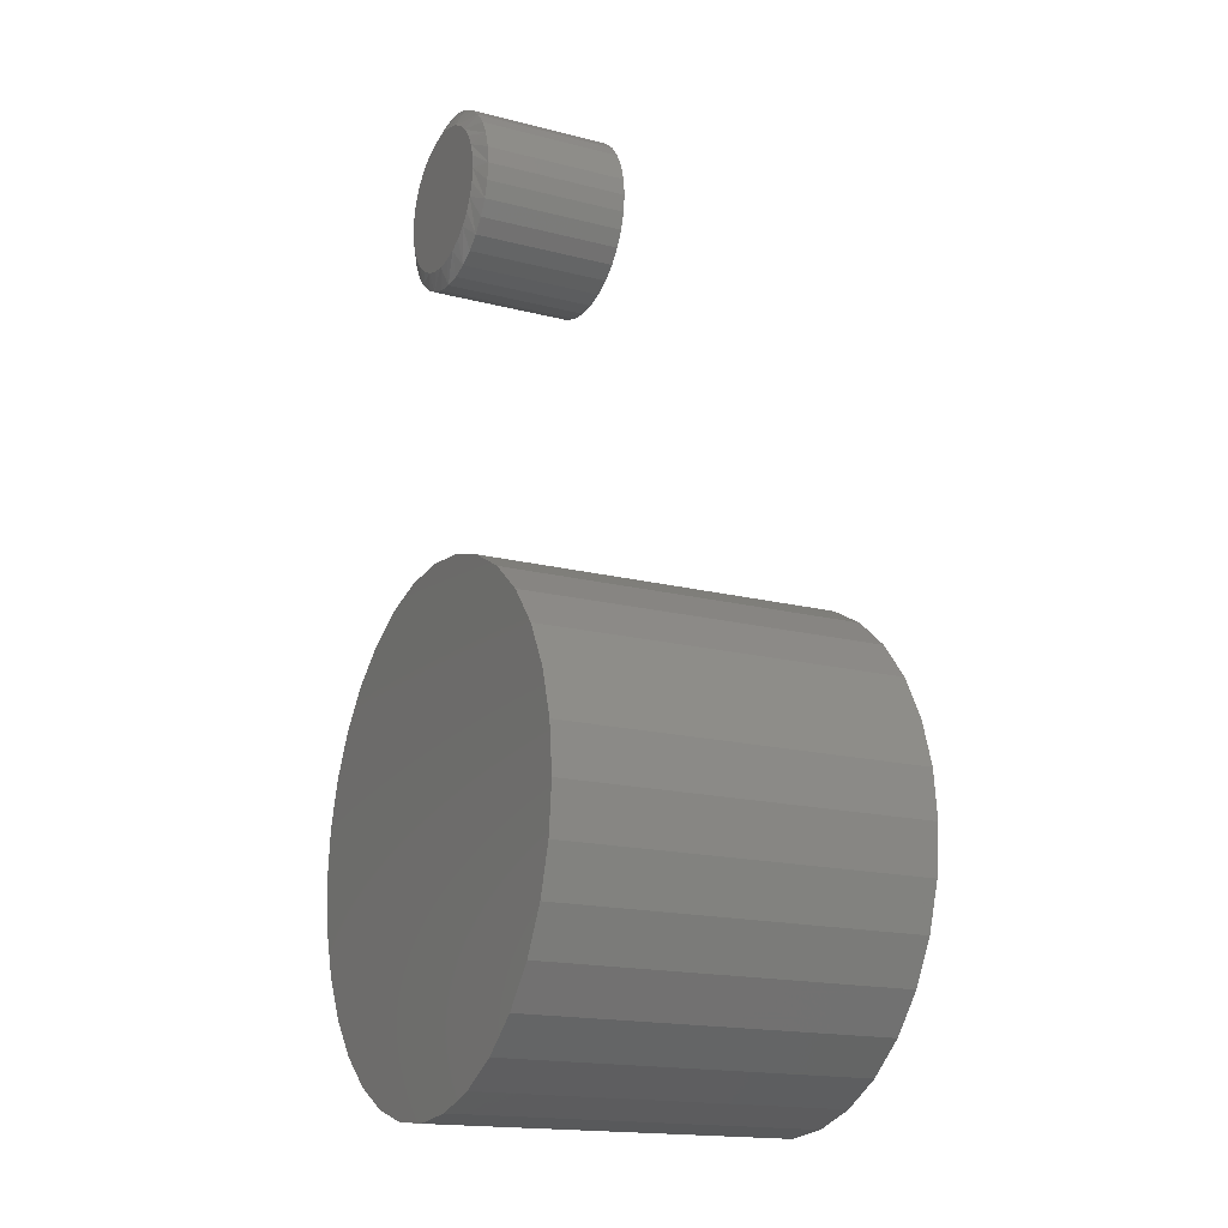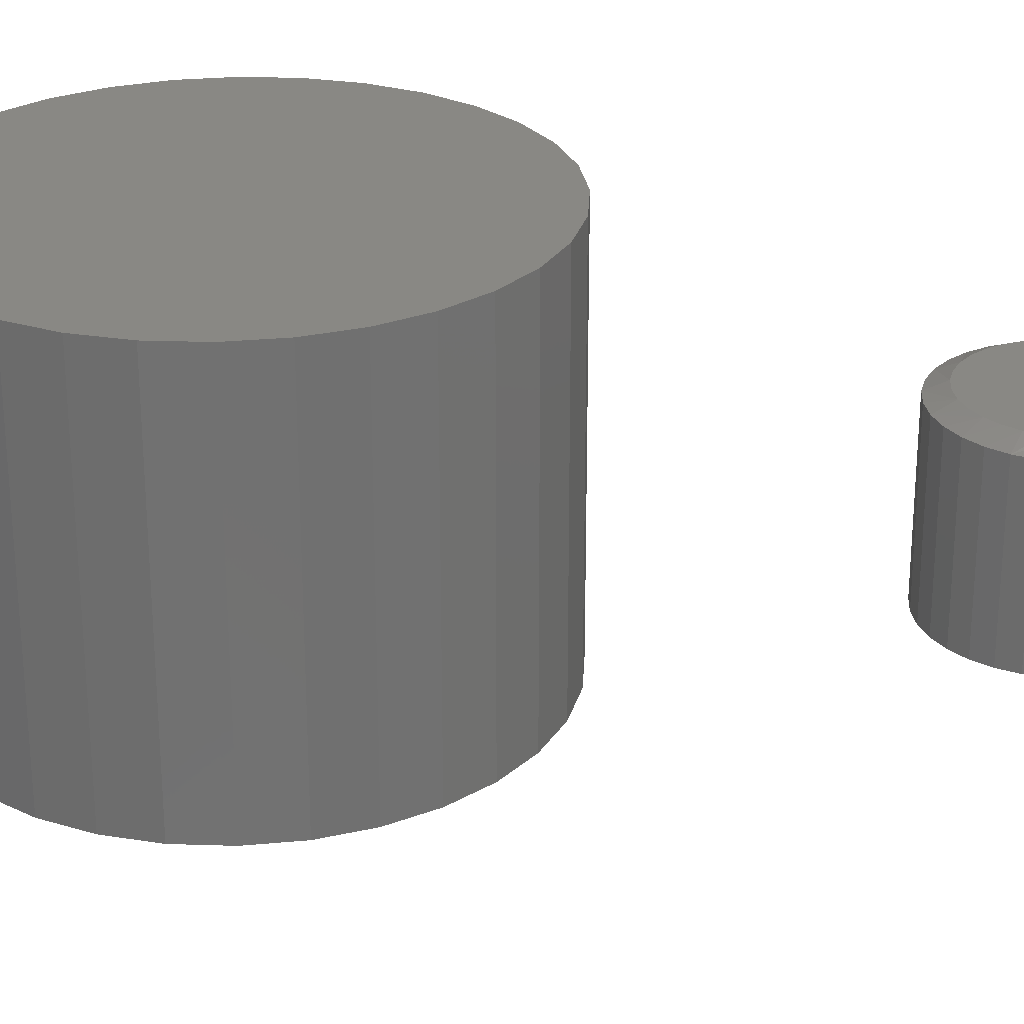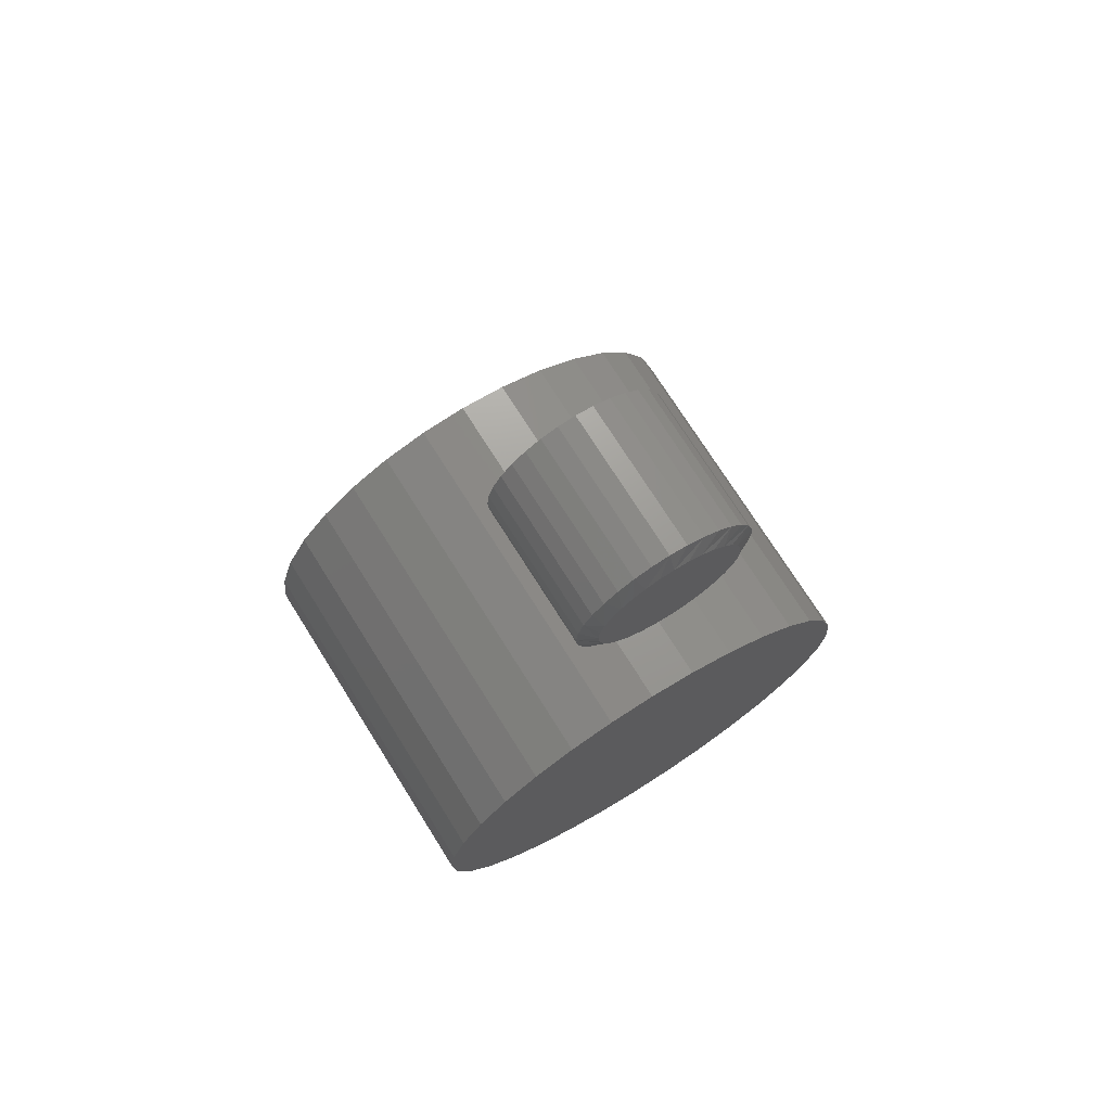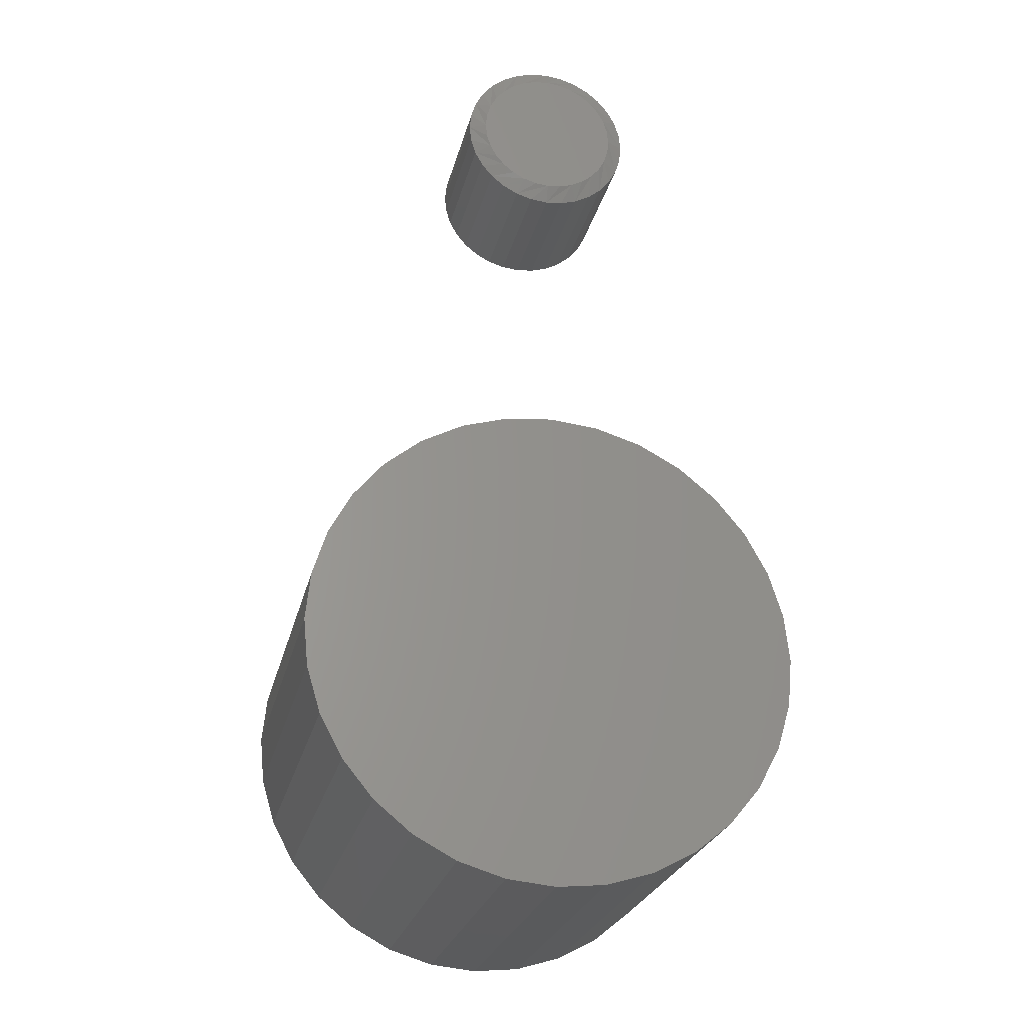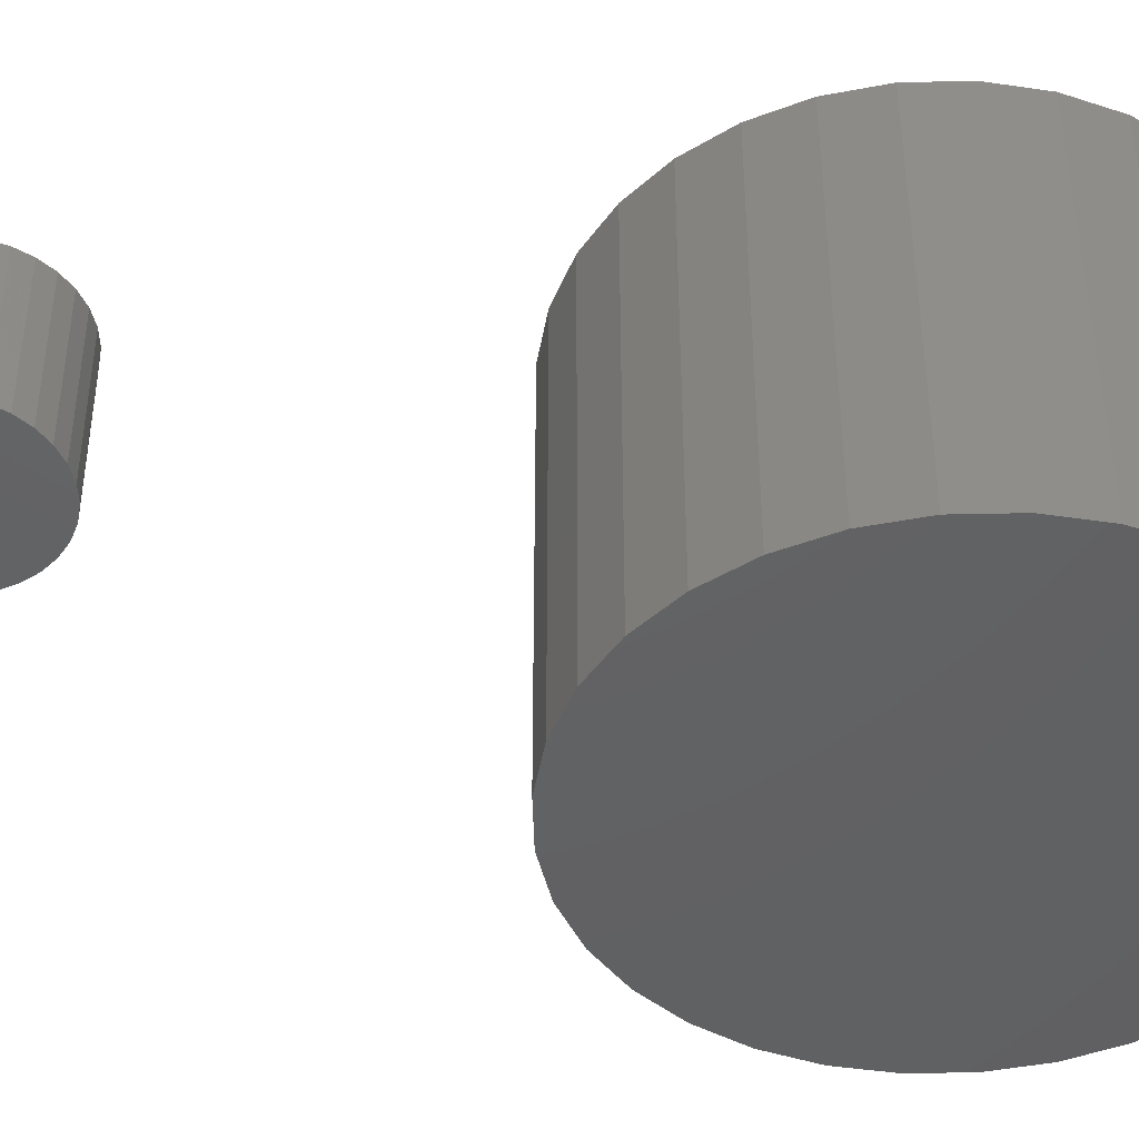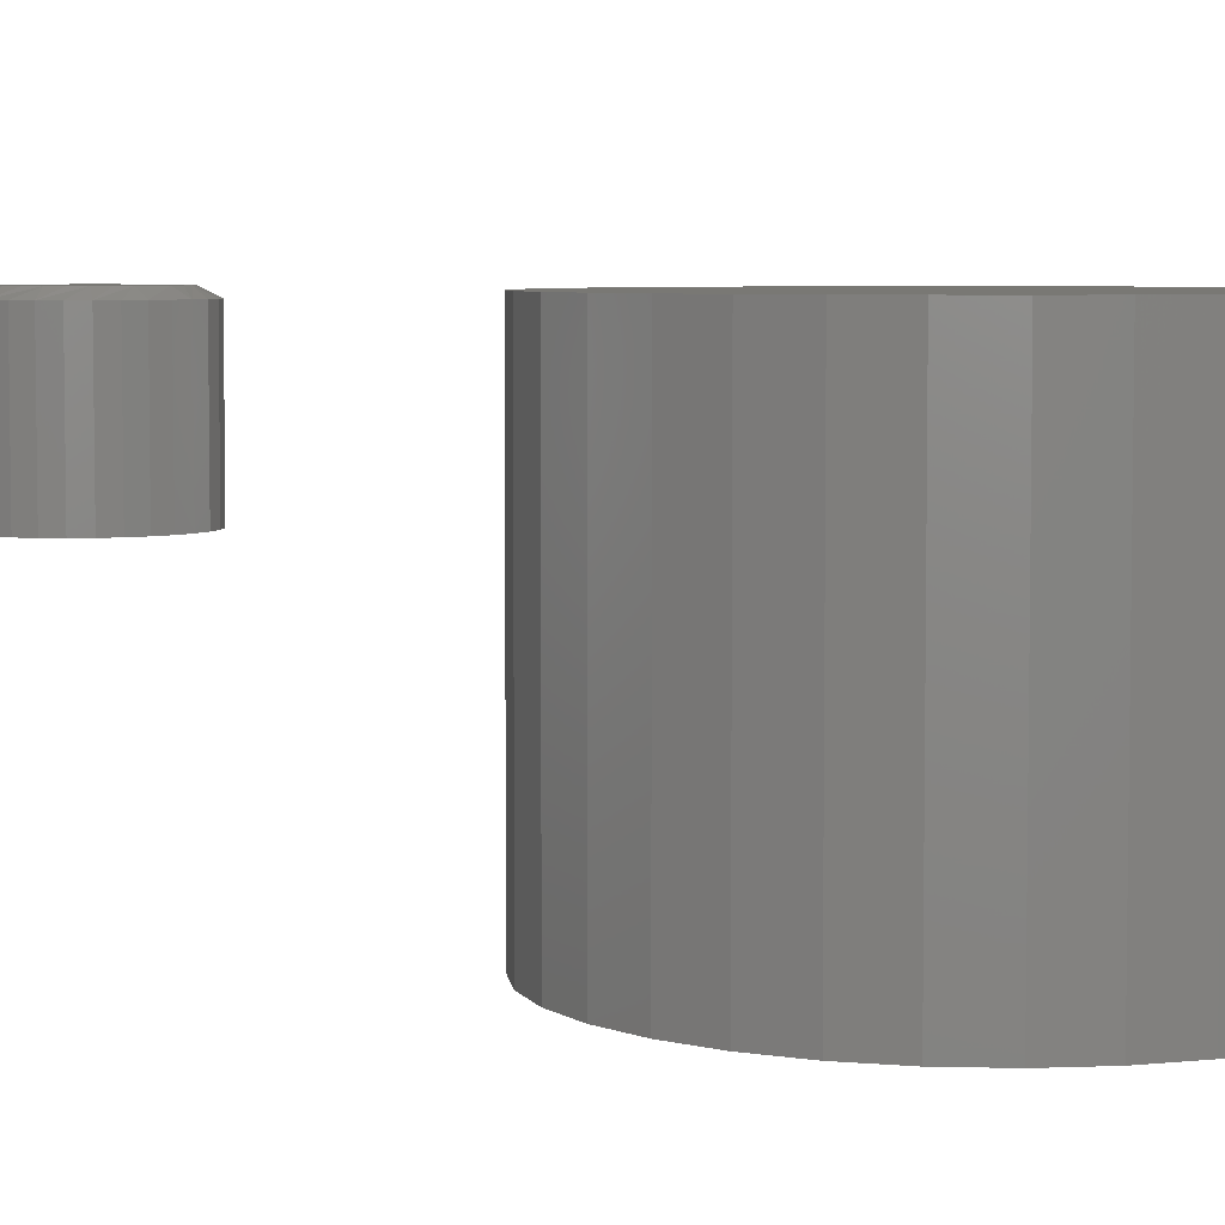
<metadata>
{"format":"stl","ext":"stl","renderer":"f3d","projection":"perspective","resolution":1024,"background":"white","views":[{"elev":-17.0,"azim":-117.3,"up":"+Z"},{"elev":26.7,"azim":-59.0,"up":"+Y"},{"elev":72.6,"azim":147.9,"up":"+Z"},{"elev":-25.7,"azim":166.9,"up":"+Z"},{"elev":-44.2,"azim":85.8,"up":"+Y"},{"elev":5.3,"azim":122.6,"up":"+Y"}]}
</metadata>
<code>
# stl→obj: 160 verts, 312 faces
v -0.04507 -0.3438 0.2287
v 0.04589 -0.3438 0.2287
v 0.0004112 -0.3438 0.2331
v -0.08881 -0.3438 0.2154
v 0.08963 -0.3438 0.2154
v 0.08963 -0.3438 -0.2154
v -0.04507 -0.3438 -0.2287
v 0.04589 -0.3438 -0.2287
v 0.0004112 -0.3438 -0.2331
v 0.1299 -0.3438 0.1938
v -0.1291 -0.3438 0.1938
v 0.1653 -0.3438 0.1649
v -0.1644 -0.3438 0.1649
v 0.1943 -0.3438 0.1295
v -0.1934 -0.3438 0.1295
v 0.2158 -0.3438 0.08922
v -0.215 -0.3438 0.08922
v 0.2291 -0.3438 0.04548
v -0.2283 -0.3438 0.04548
v 0.2336 -0.3438 -3.965e-17
v -0.2327 -0.3438 1.745e-17
v 0.2291 -0.3438 -0.04548
v -0.2283 -0.3438 -0.04548
v 0.2158 -0.3438 -0.08922
v -0.215 -0.3438 -0.08922
v 0.1943 -0.3438 -0.1295
v -0.1934 -0.3438 -0.1295
v 0.1653 -0.3438 -0.1649
v -0.1644 -0.3438 -0.1649
v 0.1299 -0.3438 -0.1938
v -0.1291 -0.3438 -0.1938
v -0.08881 -0.3438 -0.2154
v 0.0004112 2.776e-17 0.2331
v 0.04589 3.028e-17 0.2287
v -0.04507 2.523e-17 0.2287
v -0.08881 2.28e-17 0.2154
v 0.08963 3.271e-17 0.2154
v 0.04589 3.028e-17 -0.2287
v -0.04507 2.523e-17 -0.2287
v 0.08963 3.271e-17 -0.2154
v 0.0004112 2.776e-17 -0.2331
v -0.08881 2.28e-17 -0.2154
v -0.1291 2.057e-17 -0.1938
v 0.1299 3.495e-17 -0.1938
v -0.1644 1.86e-17 -0.1649
v 0.1653 3.691e-17 -0.1649
v -0.1934 1.699e-17 -0.1295
v 0.1943 3.852e-17 -0.1295
v -0.215 1.58e-17 -0.08922
v 0.2158 3.971e-17 -0.08922
v -0.2283 1.506e-17 -0.04548
v 0.2291 4.045e-17 -0.04548
v -0.2327 1.481e-17 1.745e-17
v 0.2336 4.07e-17 -3.965e-17
v -0.2283 1.506e-17 0.04548
v 0.2291 4.045e-17 0.04548
v -0.215 1.58e-17 0.08922
v 0.2158 3.971e-17 0.08922
v -0.1934 1.699e-17 0.1295
v 0.1943 3.852e-17 0.1295
v -0.1644 1.86e-17 0.1649
v 0.1653 3.691e-17 0.1649
v -0.1291 2.057e-17 0.1938
v 0.1299 3.495e-17 0.1938
v 0.001891 1.036e-16 0.6434
v 0.0149 1.05e-16 0.6421
v -0.01112 1.021e-16 0.6421
v -0.02363 1.005e-16 0.6383
v 0.02741 1.061e-16 0.6383
v -0.03516 9.884e-17 0.6322
v 0.03894 1.071e-16 0.6322
v -0.04527 9.726e-17 0.6239
v 0.04905 1.077e-16 0.6239
v -0.05356 9.578e-17 0.6138
v 0.05735 1.081e-16 0.6138
v 0.04905 1.025e-16 0.5296
v -0.04527 9.203e-17 0.5296
v 0.05735 1.04e-16 0.5397
v -0.03516 9.269e-17 0.5213
v 0.03894 1.009e-16 0.5213
v -0.02363 9.362e-17 0.5151
v 0.02741 9.929e-17 0.5151
v -0.01112 9.48e-17 0.5113
v 0.0149 9.769e-17 0.5113
v 0.001891 9.618e-17 0.51
v -0.05356 9.167e-17 0.5397
v -0.05973 9.162e-17 0.5512
v 0.06351 1.053e-16 0.5512
v -0.06352 9.189e-17 0.5637
v 0.0673 1.064e-16 0.5637
v -0.0648 9.247e-17 0.5767
v 0.06859 1.073e-16 0.5767
v -0.06352 9.334e-17 0.5897
v 0.0673 1.079e-16 0.5897
v -0.05973 9.445e-17 0.6022
v 0.06351 1.081e-16 0.6022
v 0.08421 -0.007812 0.5767
v 0.08421 -0.1406 0.5767
v 0.08263 -0.007812 0.5607
v 0.08263 -0.1406 0.5607
v 0.07794 -0.007812 0.5452
v 0.07794 -0.1406 0.5452
v 0.07034 -0.007812 0.531
v 0.07034 -0.1406 0.531
v 0.0601 -0.007812 0.5185
v 0.0601 -0.1406 0.5185
v 0.04763 -0.007812 0.5083
v 0.04763 -0.1406 0.5083
v 0.03339 -0.007812 0.5007
v 0.03339 -0.1406 0.5007
v 0.01795 -0.007812 0.496
v 0.01795 -0.1406 0.496
v 0.001891 -0.007812 0.4944
v 0.001891 -0.1406 0.4944
v -0.01417 -0.007812 0.496
v -0.01417 -0.1406 0.496
v -0.02961 -0.007812 0.5007
v -0.02961 -0.1406 0.5007
v -0.04384 -0.007812 0.5083
v -0.04384 -0.1406 0.5083
v -0.05632 -0.007812 0.5185
v -0.05632 -0.1406 0.5185
v -0.06655 -0.007812 0.531
v -0.06655 -0.1406 0.531
v -0.07416 -0.007812 0.5452
v -0.07416 -0.1406 0.5452
v -0.07885 -0.007812 0.5607
v -0.07885 -0.1406 0.5607
v -0.08043 -0.007812 0.5767
v -0.08043 -0.1406 0.5767
v -0.07885 -0.007812 0.5928
v -0.07885 -0.1406 0.5928
v -0.07416 -0.007812 0.6082
v -0.07416 -0.1406 0.6082
v -0.06655 -0.007812 0.6225
v -0.06655 -0.1406 0.6225
v -0.05632 -0.007812 0.6349
v -0.05632 -0.1406 0.6349
v -0.04384 -0.007812 0.6452
v -0.04384 -0.1406 0.6452
v -0.02961 -0.007812 0.6528
v -0.02961 -0.1406 0.6528
v -0.01417 -0.007812 0.6575
v -0.01417 -0.1406 0.6575
v 0.001891 -0.007812 0.659
v 0.001891 -0.1406 0.659
v 0.01795 -0.007812 0.6575
v 0.01795 -0.1406 0.6575
v 0.03339 -0.007812 0.6528
v 0.03339 -0.1406 0.6528
v 0.04763 -0.007812 0.6452
v 0.04763 -0.1406 0.6452
v 0.0601 -0.007812 0.6349
v 0.0601 -0.1406 0.6349
v 0.07034 -0.007812 0.6225
v 0.07034 -0.1406 0.6225
v 0.07794 -0.007812 0.6082
v 0.07794 -0.1406 0.6082
v 0.08263 -0.007812 0.5928
v 0.08263 -0.1406 0.5928
f 1 2 3
f 2 1 4
f 2 4 5
f 6 7 8
f 8 7 9
f 5 4 10
f 10 4 11
f 10 11 12
f 12 11 13
f 12 13 14
f 14 13 15
f 14 15 16
f 16 15 17
f 16 17 18
f 18 17 19
f 18 19 20
f 20 19 21
f 20 21 22
f 22 21 23
f 22 23 24
f 24 23 25
f 24 25 26
f 26 25 27
f 26 27 28
f 28 27 29
f 28 29 30
f 30 29 31
f 30 31 6
f 6 31 32
f 6 32 7
f 33 34 35
f 36 35 34
f 37 36 34
f 38 39 40
f 41 39 38
f 39 42 40
f 40 42 43
f 40 43 44
f 44 43 45
f 44 45 46
f 46 45 47
f 46 47 48
f 48 47 49
f 48 49 50
f 50 49 51
f 50 51 52
f 52 51 53
f 52 53 54
f 54 53 55
f 54 55 56
f 56 55 57
f 56 57 58
f 58 57 59
f 58 59 60
f 60 59 61
f 60 61 62
f 62 61 63
f 62 63 64
f 64 63 36
f 64 36 37
f 54 20 52
f 52 20 22
f 52 22 50
f 50 22 24
f 50 24 48
f 48 24 26
f 48 26 46
f 46 26 28
f 46 28 44
f 44 28 30
f 44 30 40
f 40 30 6
f 40 6 38
f 38 6 8
f 38 8 41
f 41 8 9
f 41 9 39
f 39 9 7
f 39 7 42
f 42 7 32
f 42 32 43
f 43 32 31
f 43 31 45
f 45 31 29
f 45 29 47
f 47 29 27
f 47 27 49
f 49 27 25
f 49 25 51
f 51 25 23
f 51 23 53
f 53 23 21
f 53 21 55
f 55 21 19
f 55 19 57
f 57 19 17
f 57 17 59
f 59 17 15
f 59 15 61
f 61 15 13
f 61 13 63
f 63 13 11
f 63 11 36
f 36 11 4
f 36 4 35
f 35 4 1
f 35 1 33
f 33 1 3
f 33 3 34
f 34 3 2
f 34 2 37
f 37 2 5
f 37 5 64
f 64 5 10
f 64 10 62
f 62 10 12
f 62 12 60
f 60 12 14
f 60 14 58
f 58 14 16
f 58 16 56
f 56 16 18
f 56 18 54
f 54 18 20
f 65 66 67
f 68 67 66
f 69 68 66
f 70 68 69
f 71 70 69
f 72 70 71
f 73 72 71
f 74 72 73
f 75 74 73
f 76 77 78
f 79 77 76
f 80 79 76
f 81 79 80
f 82 81 80
f 83 81 82
f 84 83 82
f 85 83 84
f 77 86 78
f 78 86 87
f 78 87 88
f 88 87 89
f 88 89 90
f 90 89 91
f 90 91 92
f 92 91 93
f 92 93 94
f 94 93 95
f 94 95 96
f 96 95 74
f 96 74 75
f 97 98 99
f 99 98 100
f 99 100 101
f 101 100 102
f 101 102 103
f 103 102 104
f 103 104 105
f 105 104 106
f 105 106 107
f 107 106 108
f 107 108 109
f 109 108 110
f 109 110 111
f 111 110 112
f 111 112 113
f 113 112 114
f 113 114 115
f 115 114 116
f 115 116 117
f 117 116 118
f 117 118 119
f 119 118 120
f 119 120 121
f 121 120 122
f 121 122 123
f 123 122 124
f 123 124 125
f 125 124 126
f 125 126 127
f 127 126 128
f 127 128 129
f 129 128 130
f 129 130 131
f 131 130 132
f 131 132 133
f 133 132 134
f 133 134 135
f 135 134 136
f 135 136 137
f 137 136 138
f 137 138 139
f 139 138 140
f 139 140 141
f 141 140 142
f 141 142 143
f 143 142 144
f 143 144 145
f 145 144 146
f 145 146 147
f 147 146 148
f 147 148 149
f 149 148 150
f 149 150 151
f 151 150 152
f 151 152 153
f 153 152 154
f 153 154 155
f 155 154 156
f 155 156 157
f 157 156 158
f 157 158 159
f 159 158 160
f 159 160 97
f 97 160 98
f 131 133 95
f 157 94 96
f 155 157 96
f 153 155 96
f 153 96 75
f 153 75 73
f 151 153 73
f 149 151 73
f 149 73 71
f 149 71 69
f 147 149 69
f 145 147 69
f 145 69 66
f 145 66 65
f 143 145 65
f 141 143 65
f 141 65 67
f 141 67 68
f 139 141 68
f 137 139 68
f 137 68 70
f 137 70 72
f 135 137 72
f 133 135 72
f 133 72 74
f 133 74 95
f 129 131 95
f 129 95 93
f 129 93 91
f 92 94 157
f 92 157 159
f 92 159 97
f 99 101 88
f 125 89 87
f 123 125 87
f 121 123 87
f 121 87 86
f 121 86 77
f 119 121 77
f 117 119 77
f 117 77 79
f 117 79 81
f 115 117 81
f 113 115 81
f 113 81 83
f 113 83 85
f 111 113 85
f 109 111 85
f 109 85 84
f 109 84 82
f 107 109 82
f 105 107 82
f 105 82 80
f 105 80 76
f 103 105 76
f 101 103 76
f 101 76 78
f 101 78 88
f 97 99 88
f 97 88 90
f 97 90 92
f 91 89 125
f 91 125 127
f 91 127 129
f 144 148 146
f 148 144 142
f 148 142 150
f 150 142 140
f 150 140 152
f 152 140 138
f 152 138 154
f 106 120 108
f 108 120 118
f 108 118 110
f 110 118 116
f 110 116 112
f 112 116 114
f 154 138 156
f 156 138 136
f 156 136 158
f 158 136 134
f 158 134 160
f 160 134 132
f 160 132 98
f 98 132 130
f 98 130 100
f 100 130 128
f 100 128 102
f 102 128 126
f 102 126 104
f 104 126 124
f 104 124 106
f 106 124 122
f 106 122 120

</code>
